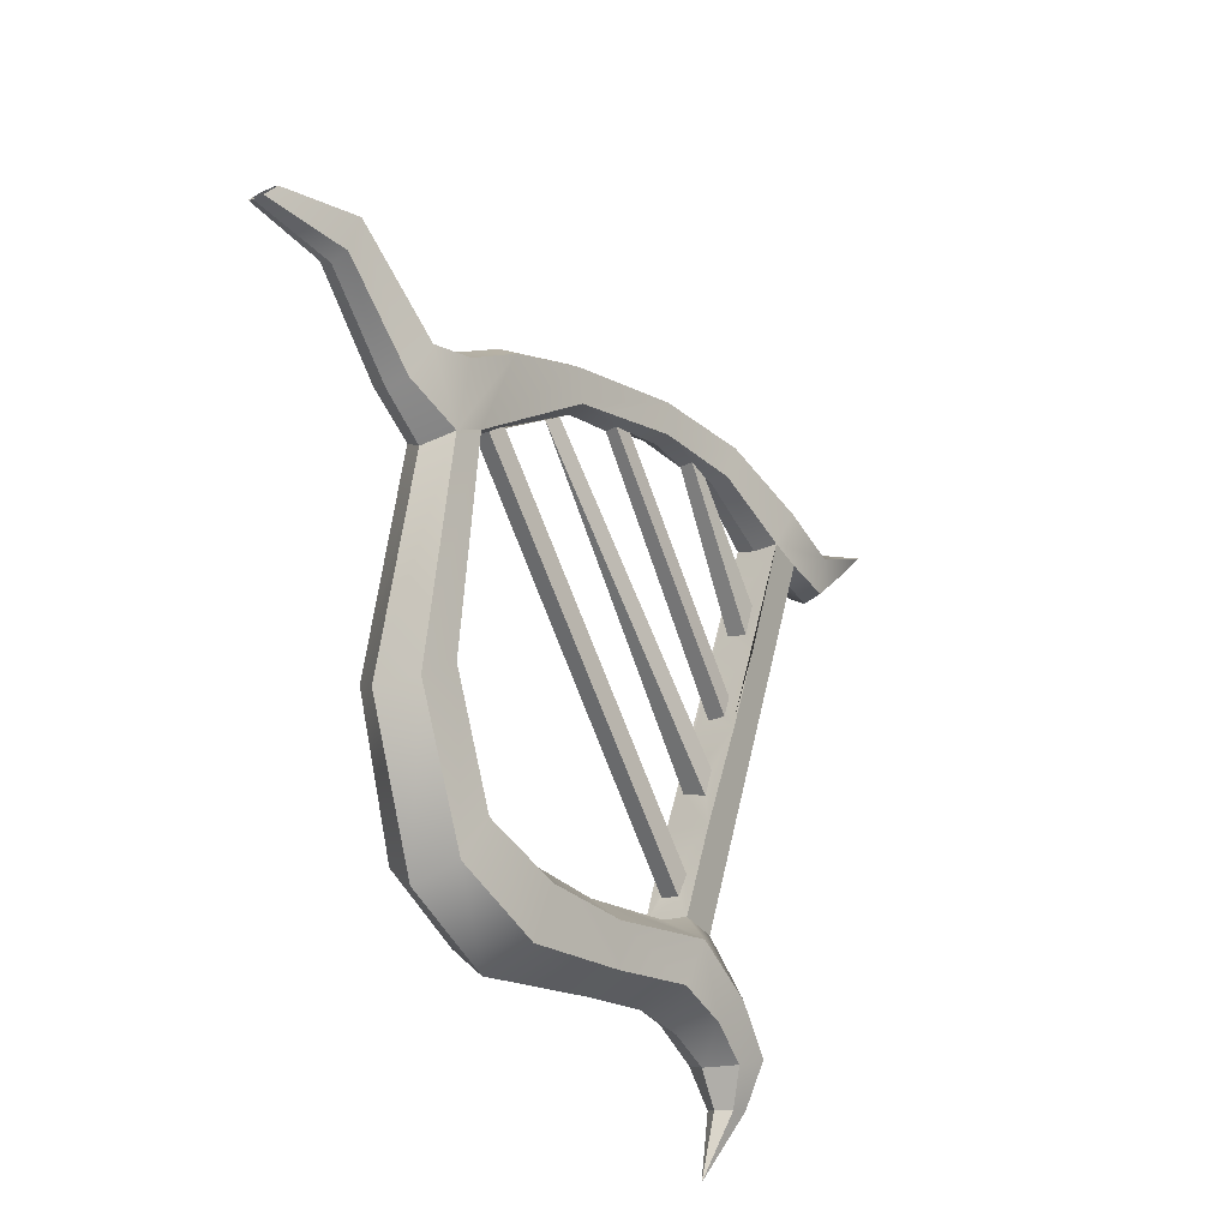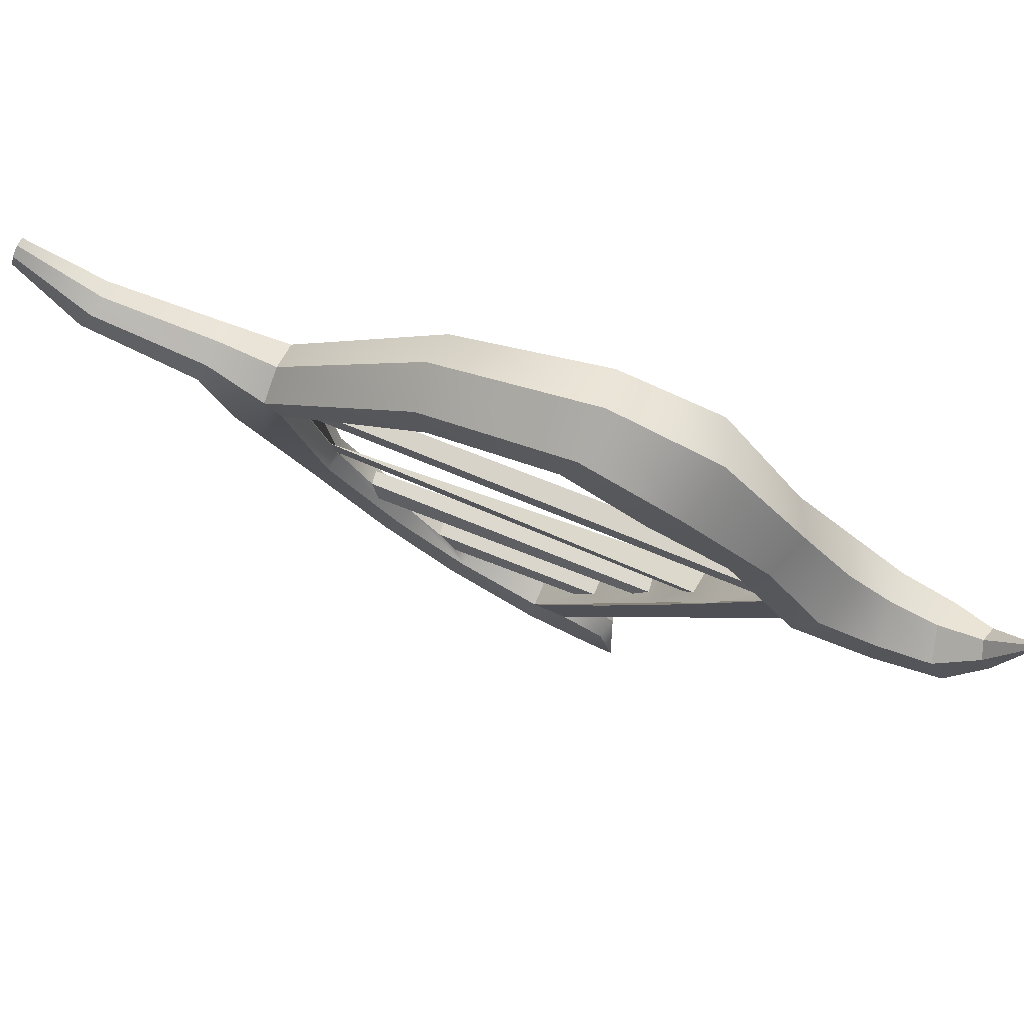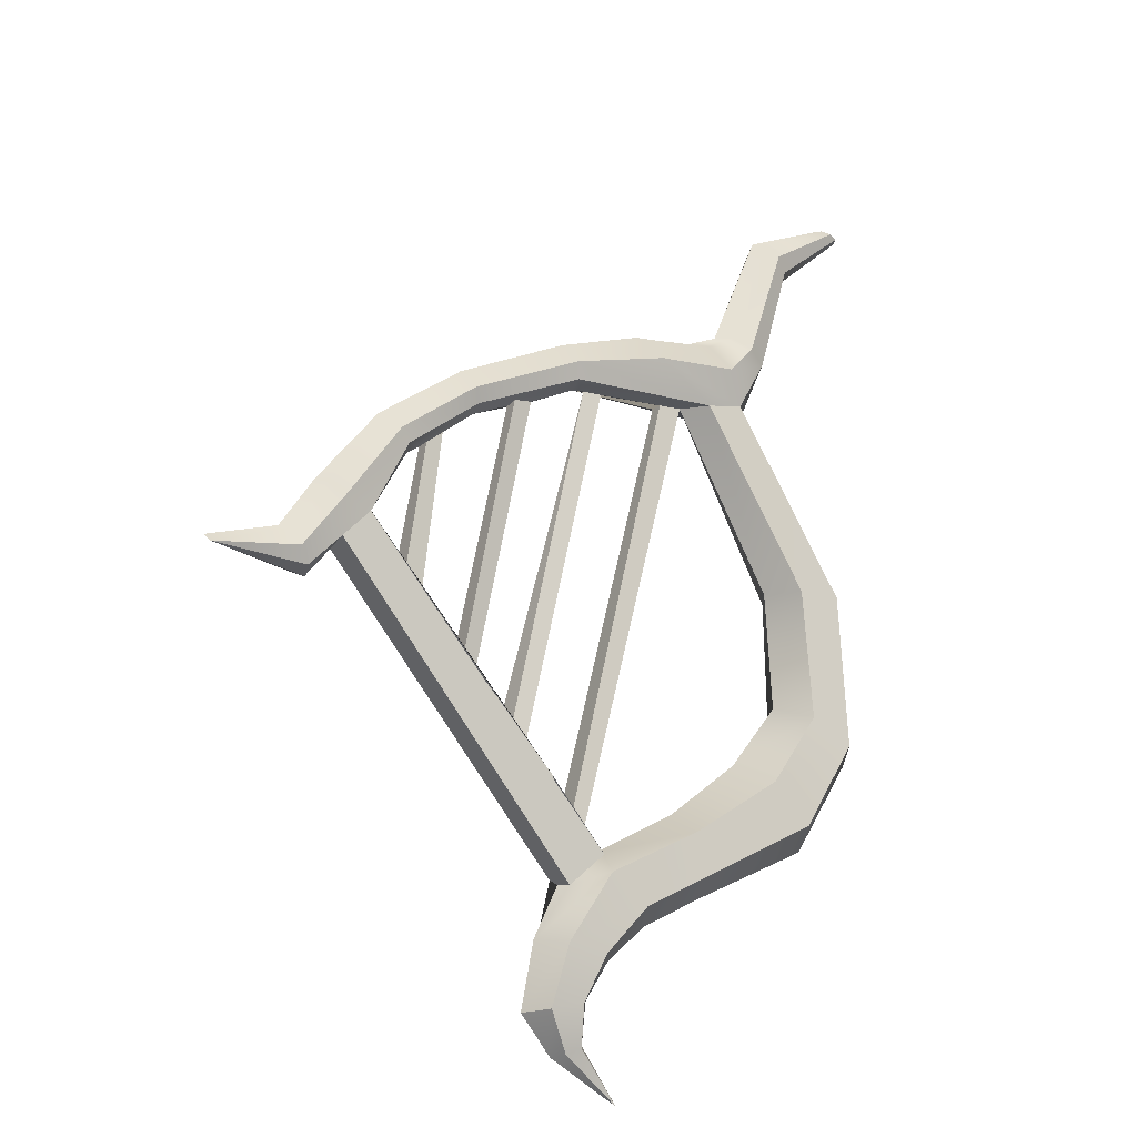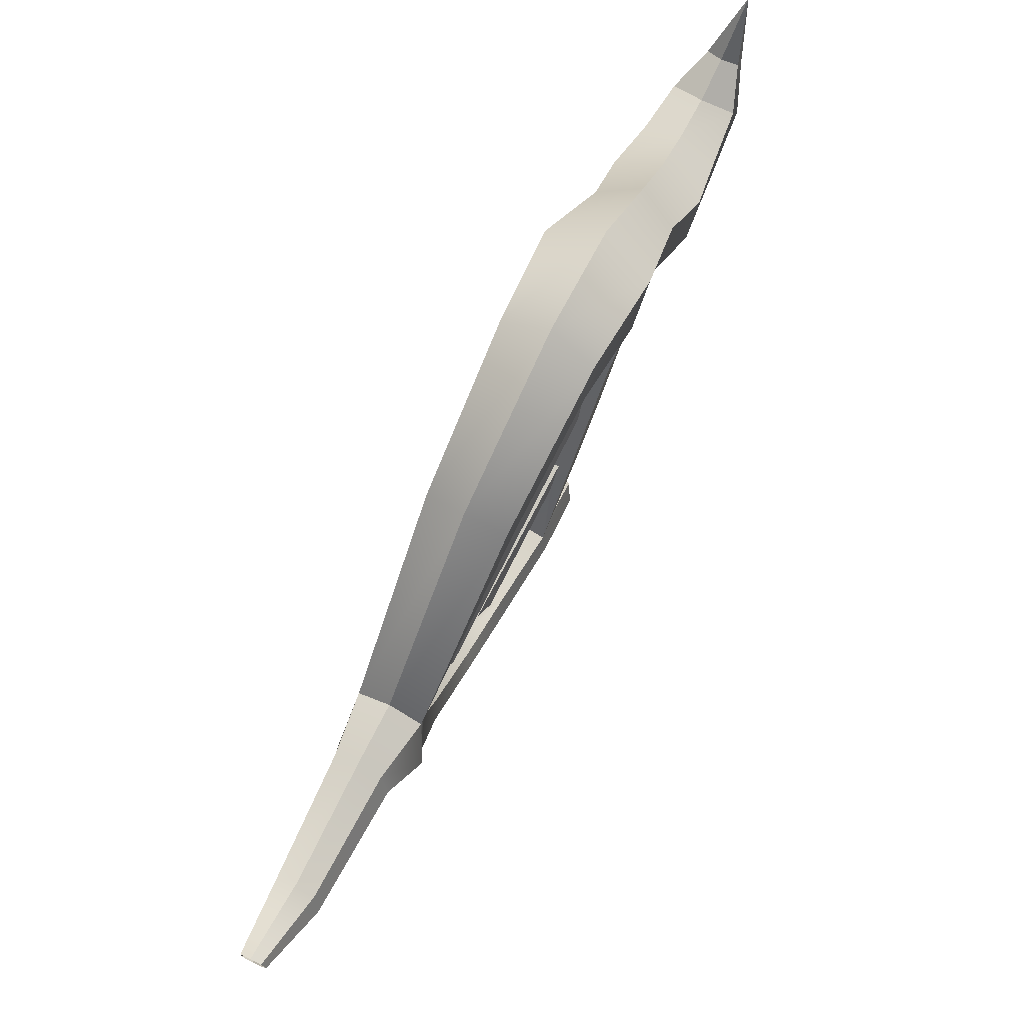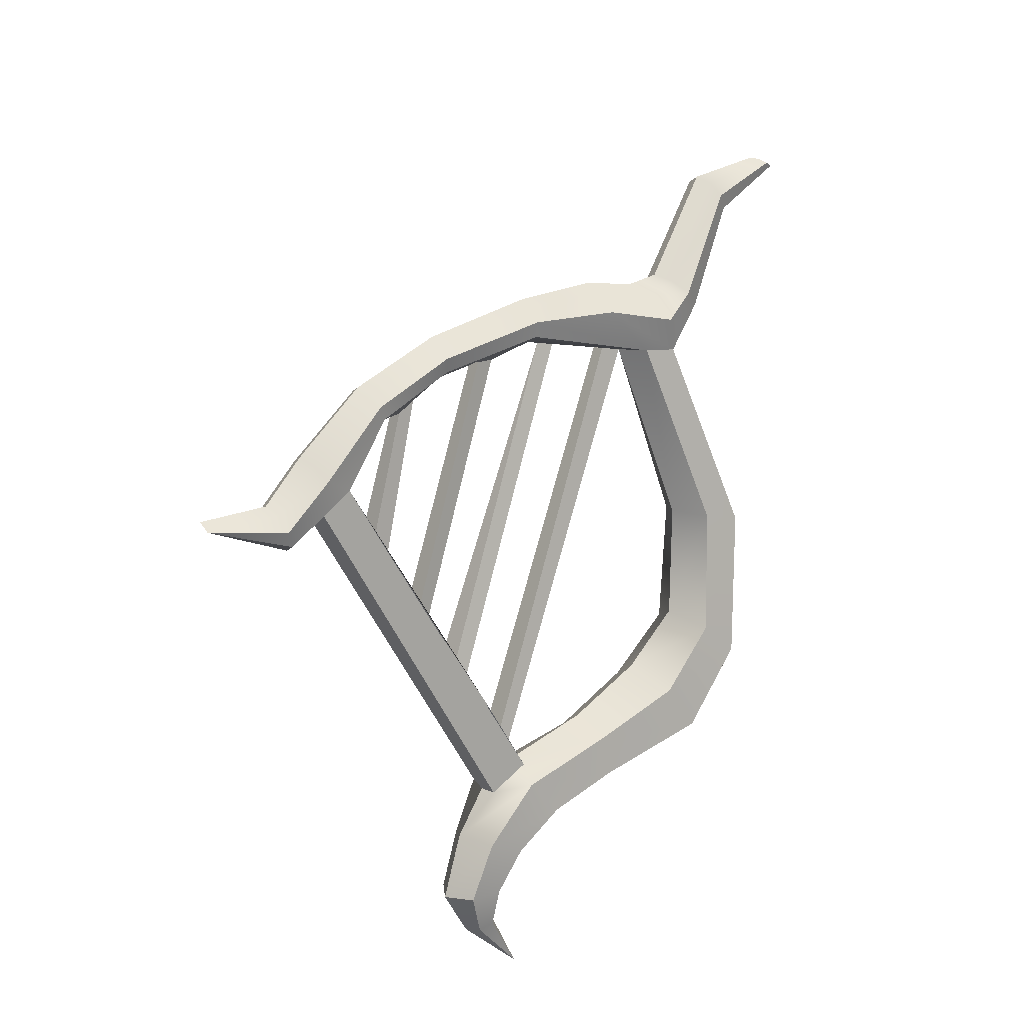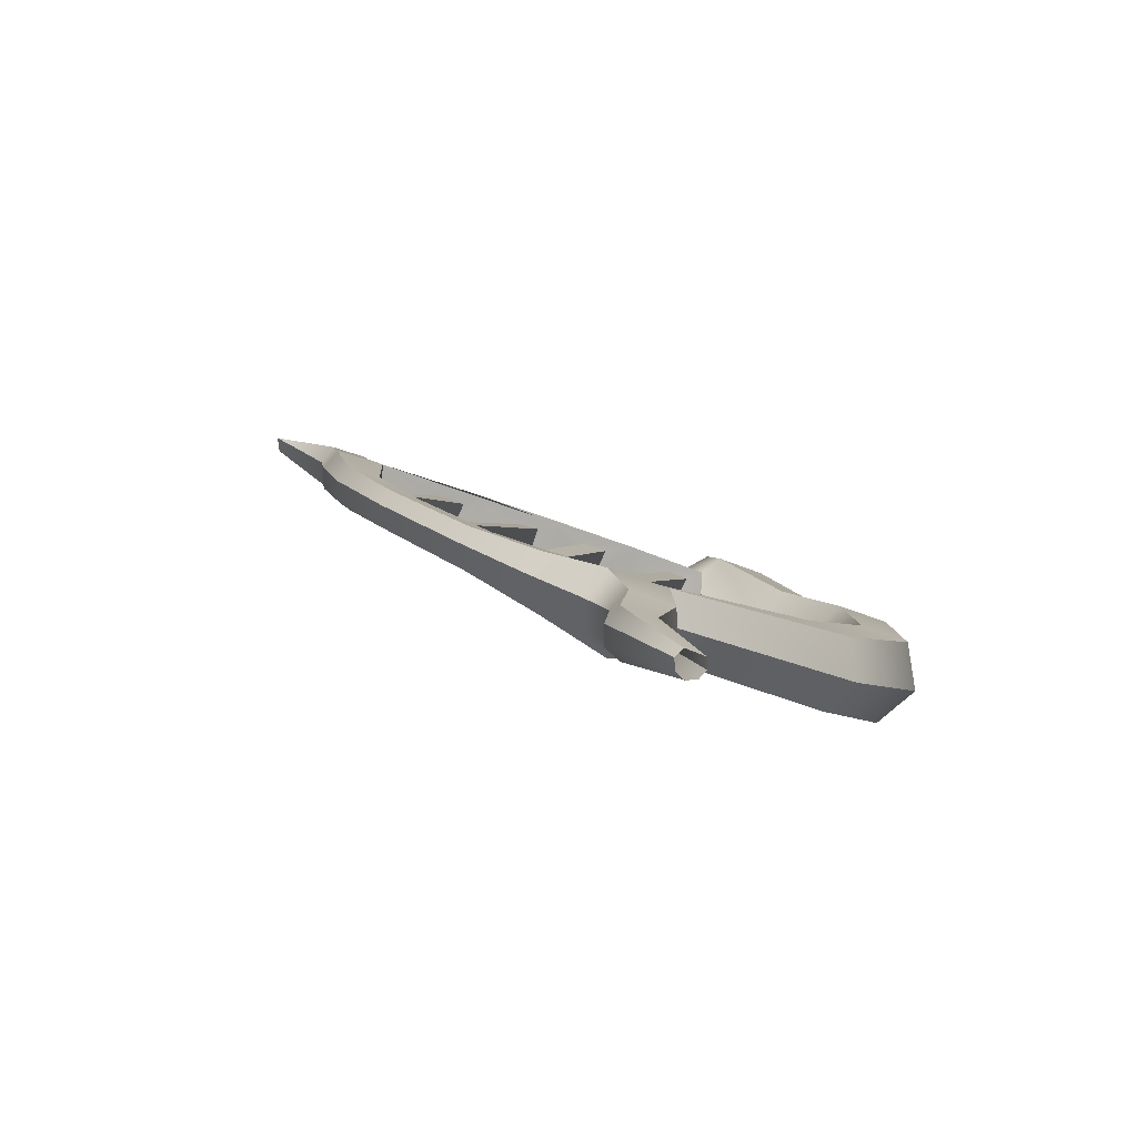
<metadata>
{"format":"obj","ext":"obj","renderer":"f3d","projection":"perspective","resolution":1024,"background":"white","views":[{"elev":30.9,"azim":34.1,"up":"+Y"},{"elev":72.5,"azim":-40.7,"up":"+Z"},{"elev":-44.5,"azim":-121.6,"up":"+Y"},{"elev":77.7,"azim":-126.2,"up":"+Z"},{"elev":-23.5,"azim":-129.9,"up":"+Y"},{"elev":65.7,"azim":-67.0,"up":"+Y"}]}
</metadata>
<code>
o a1_pCube7.001
v 2.122 7.801 -1.357
v 2.146 7.758 -1.563
v 3.818 4.308 -1.406
v 3.839 4.206 -1.222
v 4.096 4.292 -1.219
v 4.026 4.443 -1.439
v 2.301 7.411 -2.121
v 2.284 7.303 -2.328
v 3.574 4.748 -2.122
v 3.668 4.624 -1.94
v 3.856 4.743 -1.939
v 3.787 4.843 -2.132
v 2.442 7.364 -2.329
v 2.423 7.492 -2.128
v 2.629 6.744 -2.978
v 2.672 6.549 -3.134
v 3.29 5.297 -2.975
v 3.394 5.117 -2.73
v 3.612 5.225 -2.715
v 3.52 5.4 -2.984
v 2.821 6.608 -3.143
v 2.763 6.831 -2.988
v 1.99 7.997 -0.4219
v 2.013 7.961 -0.6612
v 4.107 3.71 -0.5143
v 4.165 3.62 -0.3388
v 4.375 3.739 -0.3101
v 4.327 3.851 -0.5286
v 2.156 8.04 -0.6605
v 2.154 8.073 -0.428
v 5.371 1.905 0.2074
v 5.201 1.877 0.2847
v 5.398 1.451 0.8078
v 5.081 1.755 0.2074
v 5.324 2.34 0.03896
v 5.002 2.264 0.206
v 4.753 2.046 0.03896
v 2.998 5.606 -3.54
v 3.19 5.336 -3.756
v 4.37 3.095 -0.3668
v 4.131 3.436 -0.1017
v 3.843 3.941 -0.9062
v 3.551 4.494 -1.809
v 3.311 4.959 -2.544
v 4.554 3.654 -0.1863
v 4.669 3.319 -0.4272
v 3.552 5.518 -3.758
v 3.442 5.833 -3.567
v 3.798 5.184 -2.553
v 4.031 4.733 -1.841
v 4.31 4.18 -0.9389
v 3.388 5.398 -3.712
v 4.522 3.171 -0.4213
v 0.7436 10.52 0.7005
v 0.8363 10.57 0.743
v 1.168 10.12 0.04829
v 0.9782 10.07 -0.01797
v 1.798 8.992 -0.1039
v 1.575 8.911 -0.1966
v 1.674 8.718 -0.5041
v 2.01 8.795 -0.3952
v 2.016 8.585 -1.057
v 1.765 8.541 -1.123
v 2.166 8.153 -1.893
v 1.979 8.128 -1.93
v 2.511 7.458 -2.917
v 2.337 7.432 -2.956
v 2.886 6.751 -3.623
v 2.711 6.707 -3.683
v 3.351 5.935 -4.044
v 3.14 5.876 -4.121
v 3.623 5.377 -4.278
v 3.418 5.336 -4.338
v 3.628 5.034 -5.014
v 0.8432 10.55 0.9478
v 1.263 9.932 0.3683
v 1.865 8.862 0.3437
v 2.229 8.35 0.1523
v 2.247 8.217 -0.1899
v 2.307 7.878 -1.717
v 2.411 7.669 -2.036
v 2.636 7.215 -2.728
v 2.725 7.047 -2.887
v 2.977 6.576 -3.332
v 3.75 5.13 -3.987
v 3.544 4.898 -4.968
v 0.7533 10.5 0.9902
v 1.113 9.806 0.4345
v 1.669 8.728 0.4364
v 2.179 7.74 -1.68
v 2.514 7.089 -2.689
v 2.839 6.459 -3.272
v 3.227 5.712 -3.49
v 3.598 4.987 -3.927
v 0.6607 10.46 0.9478
v 0.9239 9.757 0.3683
v 1.446 8.647 0.3437
v 1.75 7.961 -0.1899
v 1.991 7.715 -1.717
v 2.341 7.063 -2.728
v 2.664 6.414 -3.332
v 3.393 4.946 -3.987
v 0.6194 10.45 0.8454
v 0.8057 9.813 0.2083
v 1.326 8.667 0.1199
v 1.652 8.053 0.1523
v 1.388 8.243 -0.1321
v 1.579 8.154 -0.8971
v 1.855 7.819 -1.805
v 2.217 7.153 -2.823
v 2.554 6.469 -3.477
v 2.939 5.602 -3.859
v 3.255 5.031 -4.133
v 0.8283 9.942 0.04829
v 0.6538 10.47 0.743
v 1.379 8.776 -0.1039
v 1.584 8.362 -1.057
v 1.417 8.489 -0.3952
v 1.85 7.99 -1.893
v 2.216 7.306 -2.917
v 2.573 6.59 -3.623
v 2.969 5.738 -4.044
v 3.266 5.193 -4.278
v 1.945 8.194 0.3442
v 5.42 1.809 0.0526
v 5.13 1.66 0.0526
v 5.299 1.687 -0.02478
v 5.13 2.837 0.1267
v 4.791 2.673 0.3441
v 4.931 3.39 0.4096
v 4.577 3.089 0.6489
v 4.621 3.87 1.07
v 4.352 3.525 1.207
v 4.343 4.676 2.011
v 3.953 4.298 2.267
v 3.819 5.558 2.333
v 3.446 5.282 2.587
v 3.051 6.915 1.82
v 2.676 6.776 2.044
v 5.397 2.197 -0.2951
v 5.14 2.819 -0.308
v 4.834 3.578 -0.0691
v 4.453 4.196 0.794
v 4.198 4.956 1.501
v 3.751 5.69 1.825
v 3.095 6.829 1.371
v 5.149 1.979 -0.4621
v 4.809 2.638 -0.5253
v 4.329 3.569 -0.1074
v 4.016 4.177 0.6562
v 3.665 4.858 1.246
v 3.31 5.546 1.571
v 2.764 6.605 1.147
v 4.827 1.903 -0.2951
v 4.47 2.474 -0.308
v 4.028 3.163 -0.0691
v 3.747 3.832 0.794
v 3.275 4.48 1.501
v 2.936 5.27 1.825
v 2.389 6.465 1.371
v 4.46 2.492 0.1267
v 4.125 2.975 0.4096
v 3.915 3.506 1.07
v 3.419 4.2 2.011
v 3.004 5.138 2.333
v 2.345 6.551 1.82
f 1 2 3 4
f 5 6 2 1
f 2 6 3
f 1 4 5
f 7 8 9 10
f 11 12 13 14
f 8 13 12 9
f 14 7 10 11
f 15 16 17 18
f 19 20 21 22
f 16 21 20 17
f 22 15 18 19
f 23 24 25 26
f 27 28 29 30
f 24 29 28 25
f 30 23 26 27
f 31 32 33
f 32 34 33
f 32 31 35 36
f 34 32 36 37
f 38 39 40 41 42 43 44
f 45 46 47 48 49 50 51
f 39 52 47 46 53 40
f 54 55 56 57
f 57 56 58 59
f 60 61 62 63
f 63 62 64 65
f 65 64 66 67
f 68 69 67 66
f 69 68 70 71
f 71 70 72 73
f 73 72 74
f 56 55 75 76
f 77 58 56 76
f 62 61 78 79
f 64 62 79 80
f 66 64 80 81 82
f 68 66 82 83 84
f 70 68 84 48
f 72 70 48 47 85
f 74 72 85 86
f 75 87 88 76
f 76 88 89 77
f 90 80 79 23 30 29 24 1 2
f 14 13 91 82 81 80 90 7
f 22 21 92 84 83 82 91 15
f 84 92 93 48
f 85 94 86
f 87 95 96 88
f 88 96 97 89
f 2 1 24 23 98 99 90
f 90 99 100 91 13 8 7
f 101 92 21 16 15 91 100
f 92 101 38 93
f 52 39 102 94
f 94 102 86
f 95 103 104 96
f 96 104 105 97
f 106 107 108 98
f 98 108 109 99
f 99 109 110 100
f 111 101 100 110
f 101 111 112 38
f 38 112 113 102 39
f 102 113 86
f 114 104 103 115 54 57
f 116 105 104 114 57 59
f 117 108 107 118 60 63
f 119 109 108 117 63 65
f 120 110 109 119 65 67
f 121 111 110 120 67 69
f 122 112 111 121 69 71
f 123 113 112 122 71 73
f 86 113 123 73 74
f 118 107 105 116 59 60
f 97 105 107 106
f 89 97 106 124
f 77 89 124 78
f 78 61 58 77
f 59 58 61 60
f 125 31 33
f 34 126 33
f 126 127 33
f 127 125 33
f 36 35 128 129
f 129 128 130 131
f 131 130 132 133
f 133 132 134 135
f 135 134 136 137
f 137 136 138 139
f 139 138 78 124
f 31 125 140 35
f 35 140 141 128
f 128 141 142 130
f 130 142 143 132
f 132 143 144 134
f 134 144 145 136
f 136 145 146 138
f 138 146 79 78
f 125 127 147 140
f 140 147 148 141
f 142 45 149 150 143
f 143 150 151 144
f 144 151 152 145
f 145 152 153 146
f 146 153 23 79
f 127 126 154 147
f 147 154 155 148
f 149 41 156 157 150
f 150 157 158 151
f 151 158 159 152
f 152 159 160 153
f 153 160 98 23
f 126 34 37 154
f 154 37 161 155
f 155 161 162 156
f 156 162 163 157
f 157 163 164 158
f 158 164 165 159
f 159 165 166 160
f 160 166 106 98
f 37 36 129 161
f 161 129 131 162
f 162 131 133 163
f 163 133 135 164
f 164 135 137 165
f 165 137 139 166
f 166 139 124 106
f 142 46 45
f 141 148 53 46 142
f 148 155 156 40 53
f 41 40 156
f 47 52 94 85
f 28 27 45 51
f 41 149 45 27 26
f 51 50 6 5
f 41 26 25 42
f 51 5 4 42
f 25 28 51 42
f 50 49 12 11
f 43 42 4 3
f 50 43 3 6
f 50 11 10 43
f 49 48 20 19
f 44 43 10 9
f 49 44 9 12
f 49 19 18 44
f 48 93 38 17 20
f 38 44 18 17

</code>
